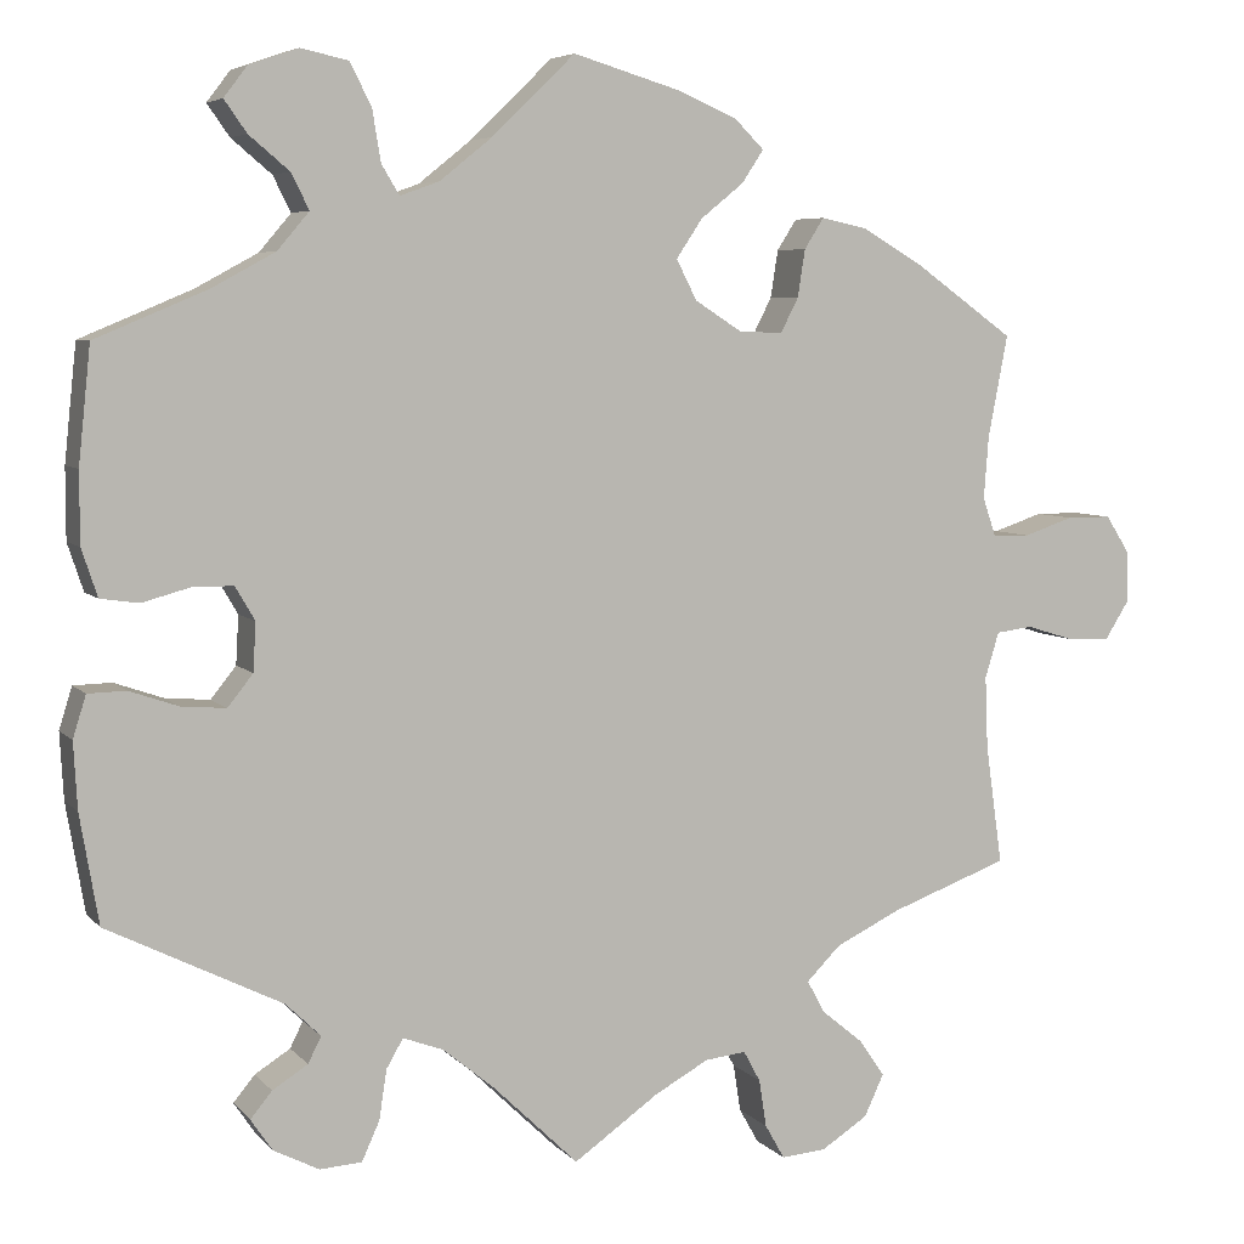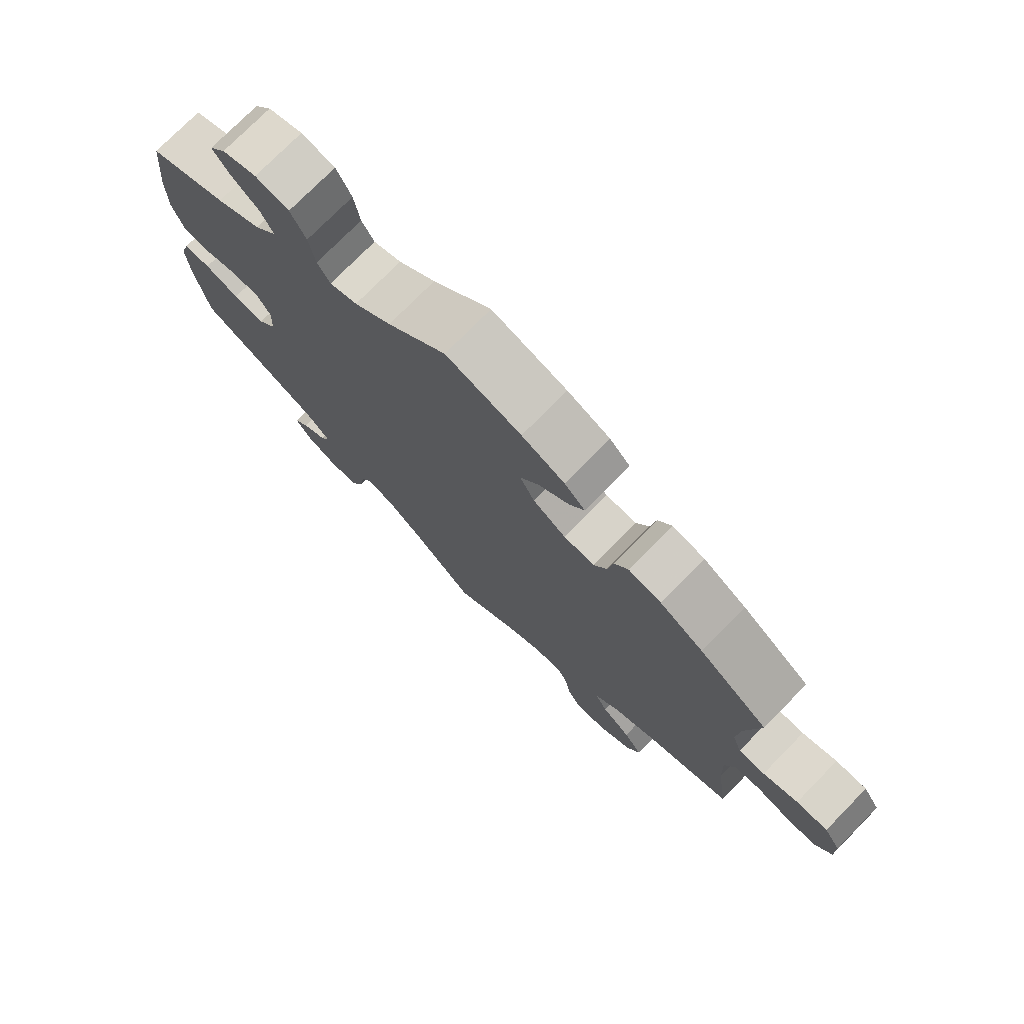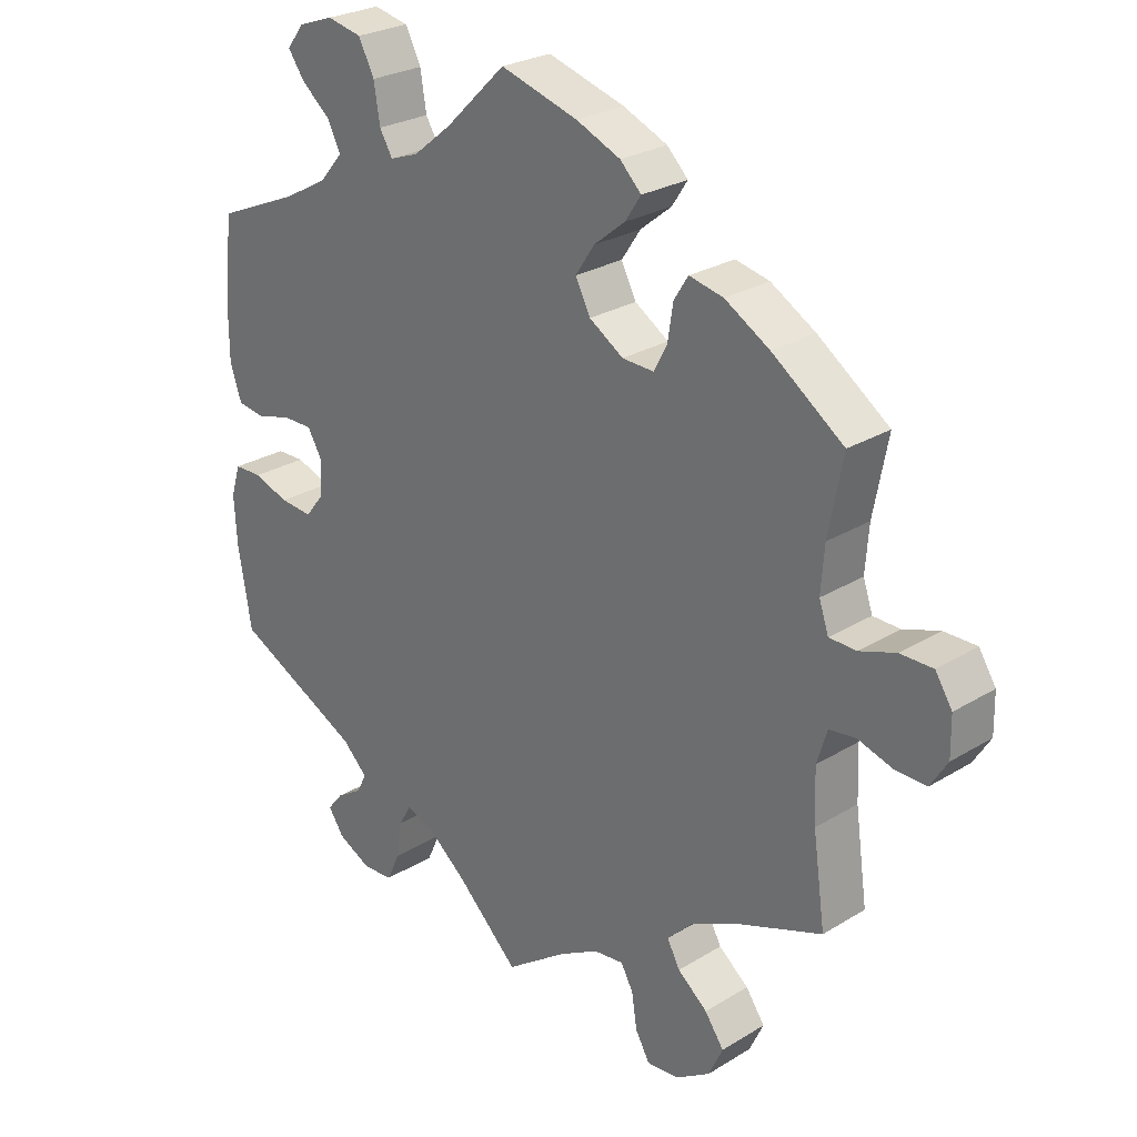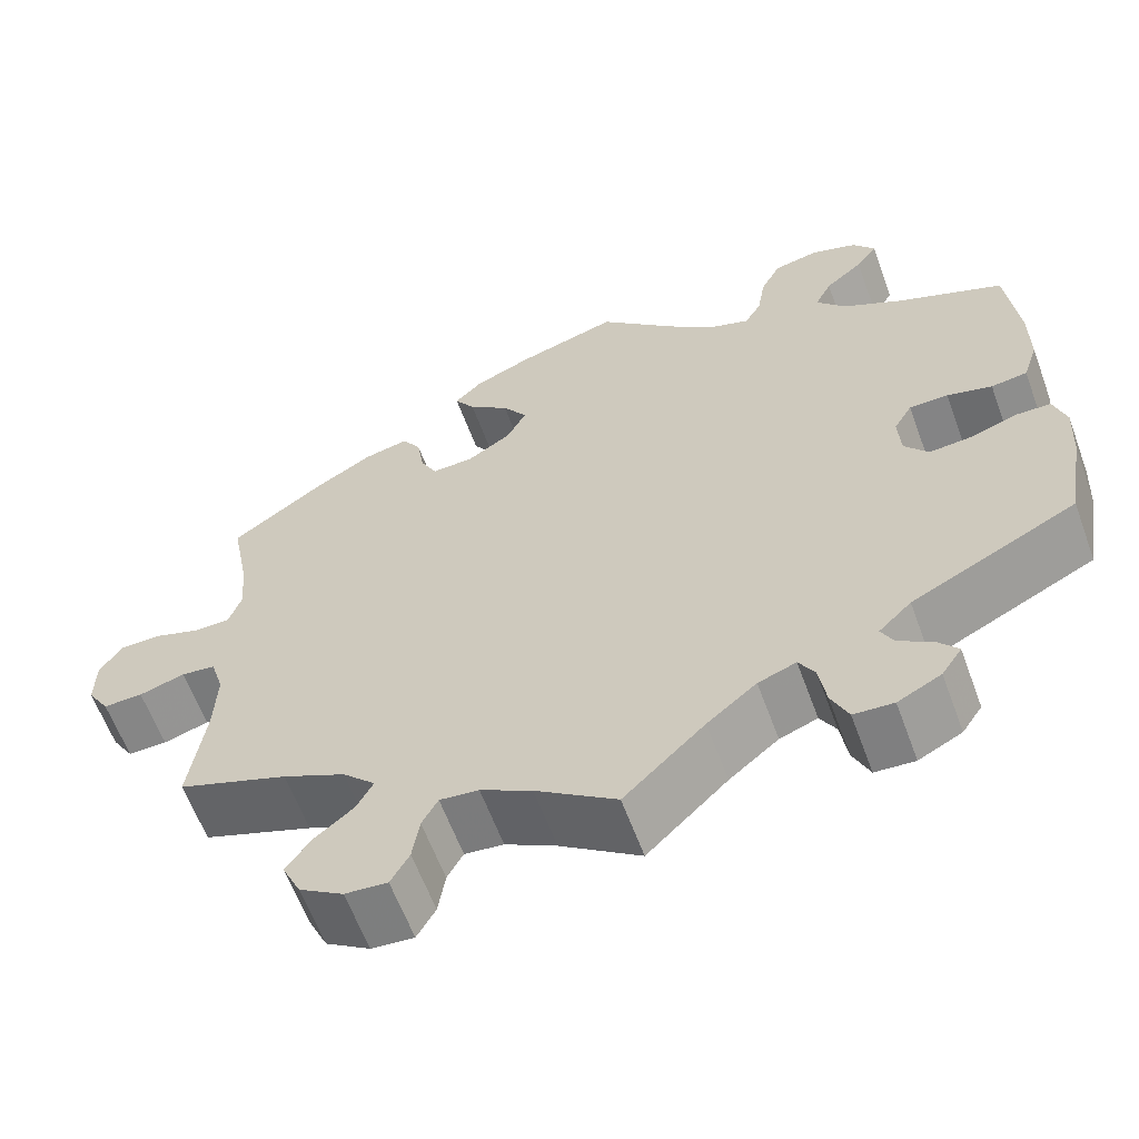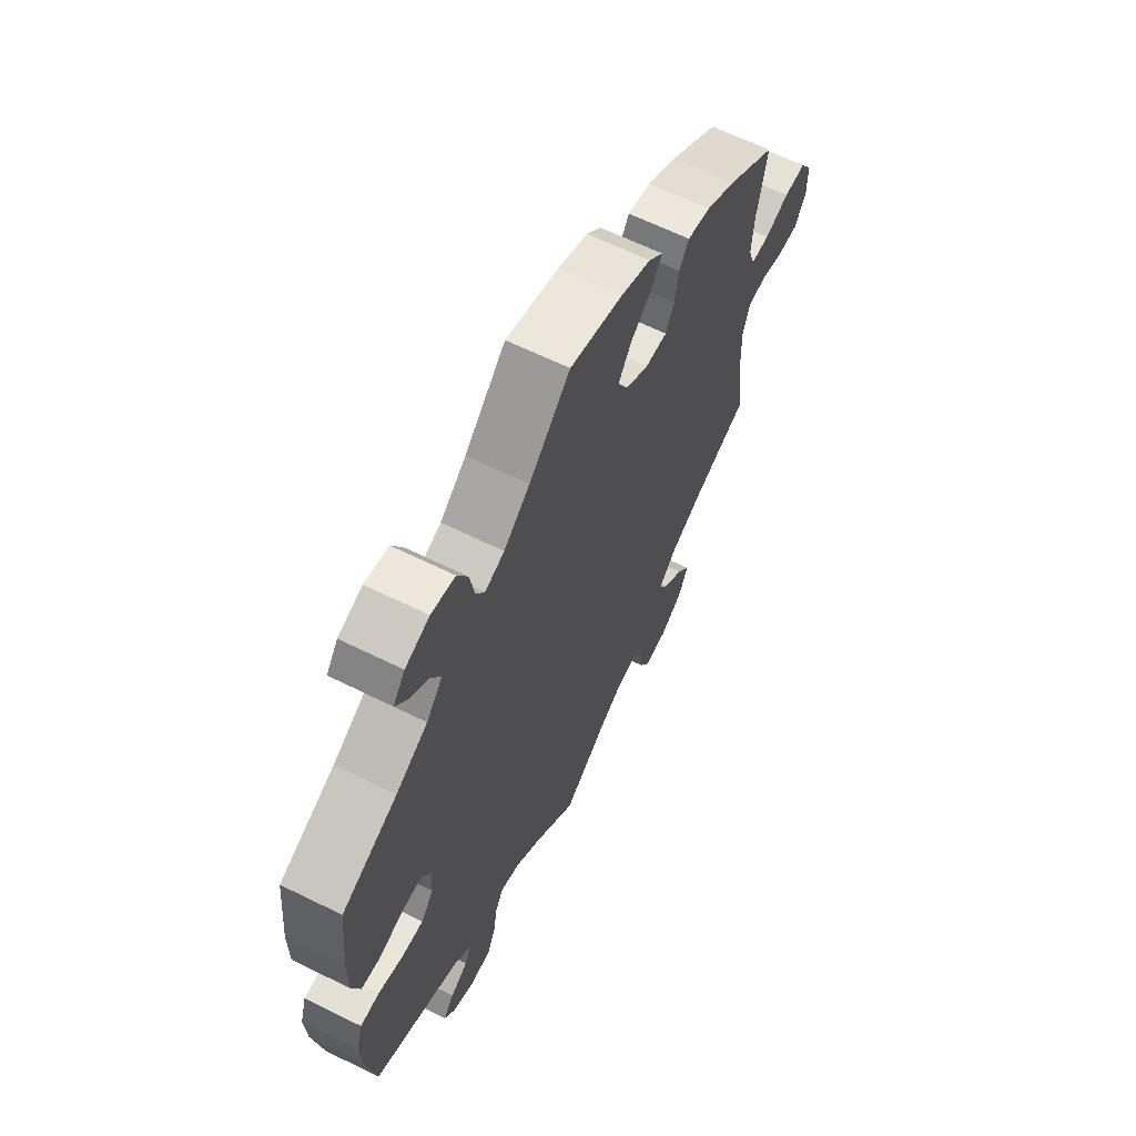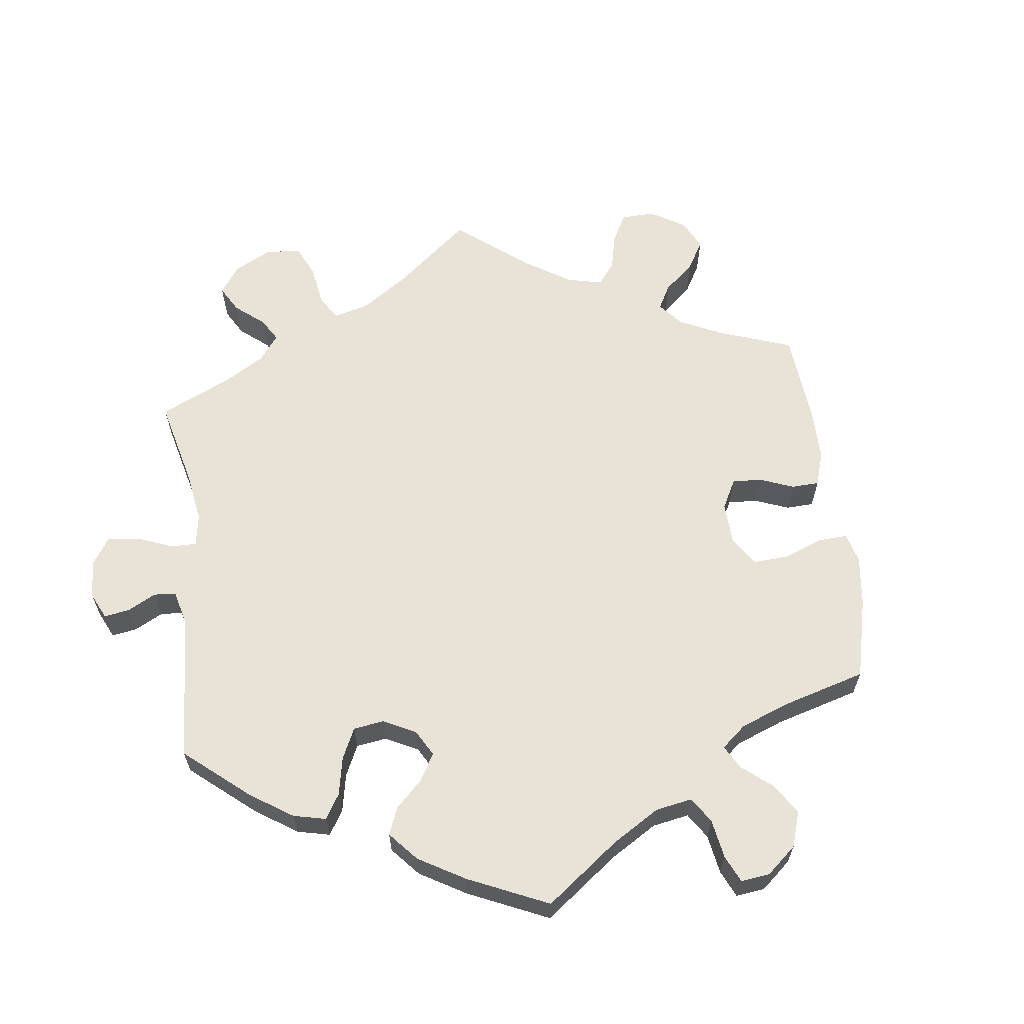
<metadata>
{"format":"obj","ext":"obj","renderer":"f3d","projection":"perspective","resolution":1024,"background":"white","views":[{"elev":5.9,"azim":-21.3,"up":"+Z"},{"elev":75.5,"azim":44.5,"up":"+Z"},{"elev":26.2,"azim":46.0,"up":"+Z"},{"elev":-61.5,"azim":-159.8,"up":"+Z"},{"elev":64.0,"azim":-63.6,"up":"+Z"},{"elev":62.5,"azim":-67.1,"up":"+Y"}]}
</metadata>
<code>
v 0.48 0.07 0.179
v 0.475 0.07 0.113
v 0.489 0.07 0.072
v 0.529 0.07 0.071
v 0.582 0.07 0.089
v 0.63 0.07 0.089
v 0.655 0.07 0.05
v 0.656 0.07 -0.007
v 0.631 0.07 -0.047
v 0.586 0.07 -0.046
v 0.534 0.07 -0.03
v 0.495 0.07 -0.035
v 0.48 0.07 -0.084
v 0.483 0.07 -0.161
v 0.501 0.07 -0.289
v 0.376 0.07 -0.335
v 0.305 0.07 -0.369
v 0.268 0.07 -0.406
v 0.287 0.07 -0.441
v 0.331 0.07 -0.477
v 0.359 0.07 -0.517
v 0.338 0.07 -0.562
v 0.288 0.07 -0.594
v 0.24 0.07 -0.598
v 0.219 0.07 -0.561
v 0.211 0.07 -0.51
v 0.193 0.07 -0.477
v 0.149 0.07 -0.482
v 0.091 0.07 -0.514
v 0 0.07 -0.578
v -0.091 0.07 -0.49
v -0.147 0.07 -0.444
v -0.19 0.07 -0.428
v -0.208 0.07 -0.459
v -0.216 0.07 -0.512
v -0.235 0.07 -0.554
v -0.28 0.07 -0.557
v -0.329 0.07 -0.532
v -0.352 0.07 -0.498
v -0.329 0.07 -0.47
v -0.291 0.07 -0.446
v -0.277 0.07 -0.418
v -0.314 0.07 -0.382
v -0.501 0.07 -0.289
v -0.521 0.07 -0.172
v -0.525 0.07 -0.101
v -0.511 0.07 -0.056
v -0.47 0.07 -0.055
v -0.418 0.07 -0.073
v -0.37 0.07 -0.077
v -0.343 0.07 -0.043
v -0.34 0.07 0.009
v -0.361 0.07 0.045
v -0.405 0.07 0.045
v -0.456 0.07 0.031
v -0.497 0.07 0.037
v -0.514 0.07 0.088
v -0.514 0.07 0.164
v -0.501 0.07 0.288
v -0.382 0.07 0.338
v -0.314 0.07 0.375
v -0.28 0.07 0.415
v -0.299 0.07 0.453
v -0.342 0.07 0.489
v -0.366 0.07 0.523
v -0.341 0.07 0.556
v -0.289 0.07 0.574
v -0.238 0.07 0.563
v -0.215 0.07 0.518
v -0.206 0.07 0.463
v -0.187 0.07 0.431
v -0.145 0.07 0.446
v -0.089 0.07 0.491
v 0 0.07 0.577
v 0.114 0.07 0.543
v 0.179 0.07 0.515
v 0.21 0.07 0.484
v 0.187 0.07 0.449
v 0.141 0.07 0.412
v 0.113 0.07 0.37
v 0.135 0.07 0.327
v 0.185 0.07 0.295
v 0.232 0.07 0.293
v 0.251 0.07 0.33
v 0.259 0.07 0.381
v 0.28 0.07 0.414
v 0.33 0.07 0.403
v 0.396 0.07 0.364
v 0.501 0.07 0.289
v 0.48 0 0.179
v 0.475 0 0.113
v 0.489 0 0.072
v 0.529 0 0.071
v 0.582 0 0.089
v 0.63 0 0.089
v 0.655 0 0.05
v 0.656 0 -0.007
v 0.631 0 -0.047
v 0.586 0 -0.046
v 0.534 0 -0.03
v 0.495 0 -0.035
v 0.48 0 -0.084
v 0.483 0 -0.161
v 0.501 0 -0.289
v 0.376 0 -0.335
v 0.305 0 -0.369
v 0.268 0 -0.406
v 0.287 0 -0.441
v 0.331 0 -0.477
v 0.359 0 -0.517
v 0.338 0 -0.562
v 0.288 0 -0.594
v 0.24 0 -0.598
v 0.219 0 -0.561
v 0.211 0 -0.51
v 0.193 0 -0.477
v 0.149 0 -0.482
v 0.091 0 -0.514
v 0 0 -0.578
v -0.091 0 -0.49
v -0.147 0 -0.444
v -0.19 0 -0.428
v -0.208 0 -0.459
v -0.216 0 -0.512
v -0.235 0 -0.554
v -0.28 0 -0.557
v -0.329 0 -0.532
v -0.352 0 -0.498
v -0.329 0 -0.47
v -0.291 0 -0.446
v -0.277 0 -0.418
v -0.314 0 -0.382
v -0.501 0 -0.289
v -0.521 0 -0.172
v -0.525 0 -0.101
v -0.511 0 -0.056
v -0.47 0 -0.055
v -0.418 0 -0.073
v -0.37 0 -0.077
v -0.343 0 -0.043
v -0.34 0 0.009
v -0.361 0 0.045
v -0.405 0 0.045
v -0.456 0 0.031
v -0.497 0 0.037
v -0.514 0 0.088
v -0.514 0 0.164
v -0.501 0 0.288
v -0.382 0 0.338
v -0.314 0 0.375
v -0.28 0 0.415
v -0.299 0 0.453
v -0.342 0 0.489
v -0.366 0 0.523
v -0.341 0 0.556
v -0.289 0 0.574
v -0.238 0 0.563
v -0.215 0 0.518
v -0.206 0 0.463
v -0.187 0 0.431
v -0.145 0 0.446
v -0.089 0 0.491
v 0 0 0.577
v 0.114 0 0.543
v 0.179 0 0.515
v 0.21 0 0.484
v 0.187 0 0.449
v 0.141 0 0.412
v 0.113 0 0.37
v 0.135 0 0.327
v 0.185 0 0.295
v 0.232 0 0.293
v 0.251 0 0.33
v 0.259 0 0.381
v 0.28 0 0.414
v 0.33 0 0.403
v 0.396 0 0.364
v 0.501 0 0.289
f 88 89 1
f 87 88 1 2
f 84 85 86 87
f 83 84 87 2
f 82 83 2 3
f 81 82 3
f 76 77 78 79
f 76 79 80
f 73 74 75 76
f 72 73 76 80
f 71 72 80 81
f 67 68 69 70
f 67 70 71
f 66 67 71
f 63 64 65 66
f 62 63 66 71
f 61 62 71 81
f 57 58 59 60
f 54 55 56 57
f 53 54 57 60
f 52 53 60 61
f 46 47 48 49
f 46 49 50
f 43 44 45 46
f 42 43 46 50
f 38 39 40 41
f 38 41 42
f 37 38 42
f 34 35 36 37
f 33 34 37 42
f 29 30 31
f 28 29 31 32
f 27 28 32 33
f 23 24 25 26
f 23 26 27
f 22 23 27
f 19 20 21 22
f 18 19 22 27
f 17 18 27 33
f 14 15 16
f 13 14 16 17
f 12 13 17 33
f 8 9 10 11
f 8 11 12
f 7 8 12
f 4 5 6 7
f 3 4 7 12
f 51 52 61 81
f 42 50 51 81
f 33 42 81
f 3 12 33 81
f 90 178 177
f 91 90 177 176
f 176 175 174 173
f 91 176 173 172
f 92 91 172 171
f 92 171 170
f 168 167 166 165
f 169 168 165
f 165 164 163 162
f 169 165 162 161
f 170 169 161 160
f 159 158 157 156
f 160 159 156
f 160 156 155
f 155 154 153 152
f 160 155 152 151
f 170 160 151 150
f 149 148 147 146
f 146 145 144 143
f 149 146 143 142
f 150 149 142 141
f 138 137 136 135
f 139 138 135
f 135 134 133 132
f 139 135 132 131
f 130 129 128 127
f 131 130 127
f 131 127 126
f 126 125 124 123
f 131 126 123 122
f 120 119 118
f 121 120 118 117
f 122 121 117 116
f 115 114 113 112
f 116 115 112
f 116 112 111
f 111 110 109 108
f 116 111 108 107
f 122 116 107 106
f 105 104 103
f 106 105 103 102
f 122 106 102 101
f 100 99 98 97
f 101 100 97
f 101 97 96
f 96 95 94 93
f 101 96 93 92
f 170 150 141 140
f 170 140 139 131
f 170 131 122
f 170 122 101 92
f 1 90 91 2
f 2 91 92 3
f 3 92 93 4
f 4 93 94 5
f 5 94 95 6
f 6 95 96 7
f 7 96 97 8
f 8 97 98 9
f 9 98 99 10
f 10 99 100 11
f 11 100 101 12
f 12 101 102 13
f 13 102 103 14
f 14 103 104 15
f 15 104 105 16
f 16 105 106 17
f 17 106 107 18
f 18 107 108 19
f 19 108 109 20
f 20 109 110 21
f 21 110 111 22
f 22 111 112 23
f 23 112 113 24
f 24 113 114 25
f 25 114 115 26
f 26 115 116 27
f 27 116 117 28
f 28 117 118 29
f 29 118 119 30
f 30 119 120 31
f 31 120 121 32
f 32 121 122 33
f 33 122 123 34
f 34 123 124 35
f 35 124 125 36
f 36 125 126 37
f 37 126 127 38
f 38 127 128 39
f 39 128 129 40
f 40 129 130 41
f 41 130 131 42
f 42 131 132 43
f 43 132 133 44
f 44 133 134 45
f 45 134 135 46
f 46 135 136 47
f 47 136 137 48
f 48 137 138 49
f 49 138 139 50
f 50 139 140 51
f 51 140 141 52
f 52 141 142 53
f 53 142 143 54
f 54 143 144 55
f 55 144 145 56
f 56 145 146 57
f 57 146 147 58
f 58 147 148 59
f 59 148 149 60
f 60 149 150 61
f 61 150 151 62
f 62 151 152 63
f 63 152 153 64
f 64 153 154 65
f 65 154 155 66
f 66 155 156 67
f 67 156 157 68
f 68 157 158 69
f 69 158 159 70
f 70 159 160 71
f 71 160 161 72
f 72 161 162 73
f 73 162 163 74
f 74 163 164 75
f 75 164 165 76
f 76 165 166 77
f 77 166 167 78
f 78 167 168 79
f 79 168 169 80
f 80 169 170 81
f 81 170 171 82
f 82 171 172 83
f 83 172 173 84
f 84 173 174 85
f 85 174 175 86
f 86 175 176 87
f 87 176 177 88
f 88 177 178 89
f 89 178 90 1

</code>
